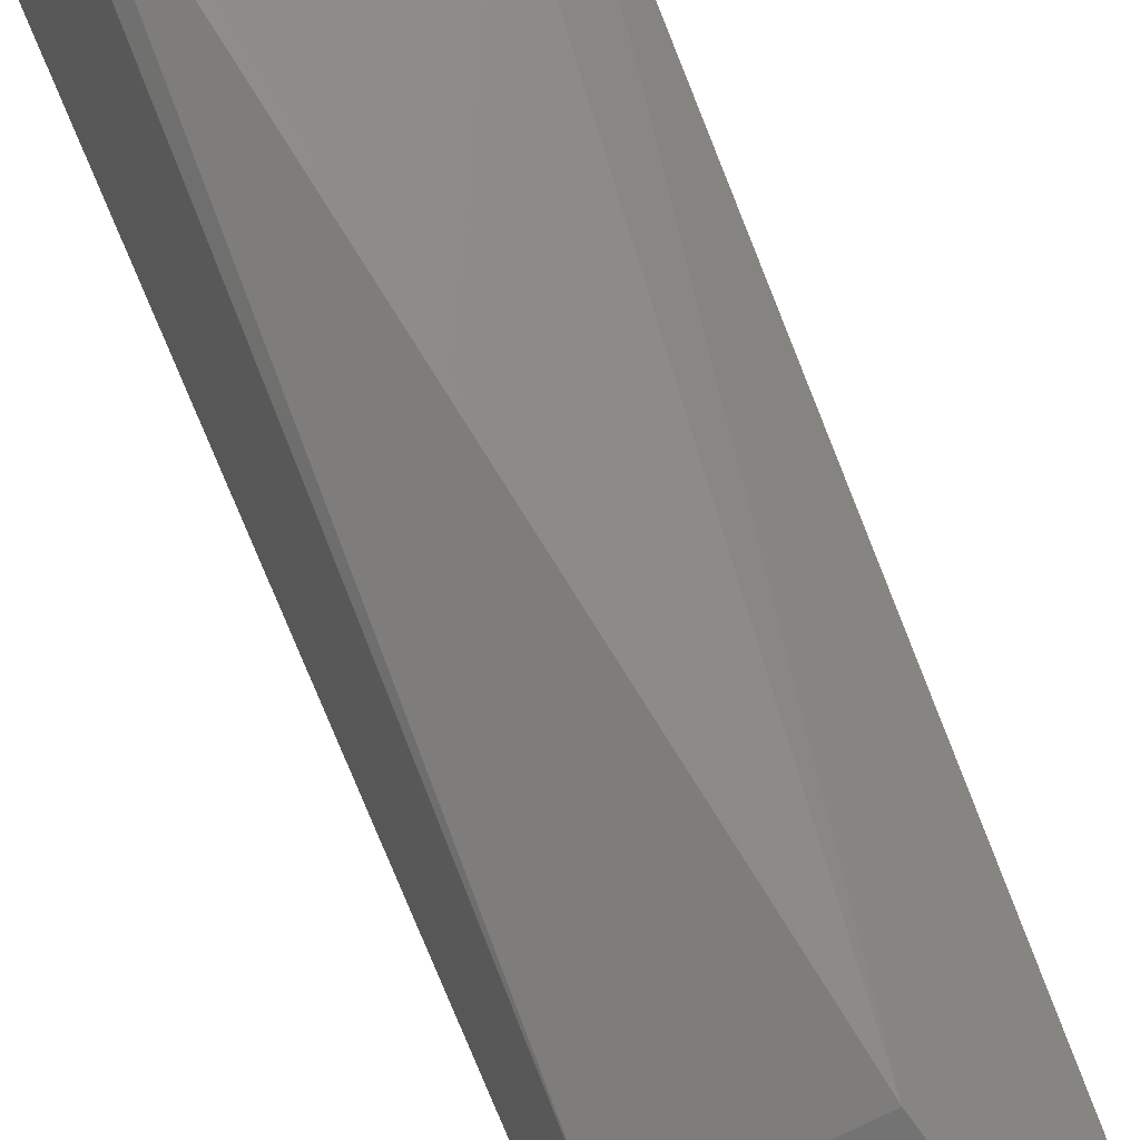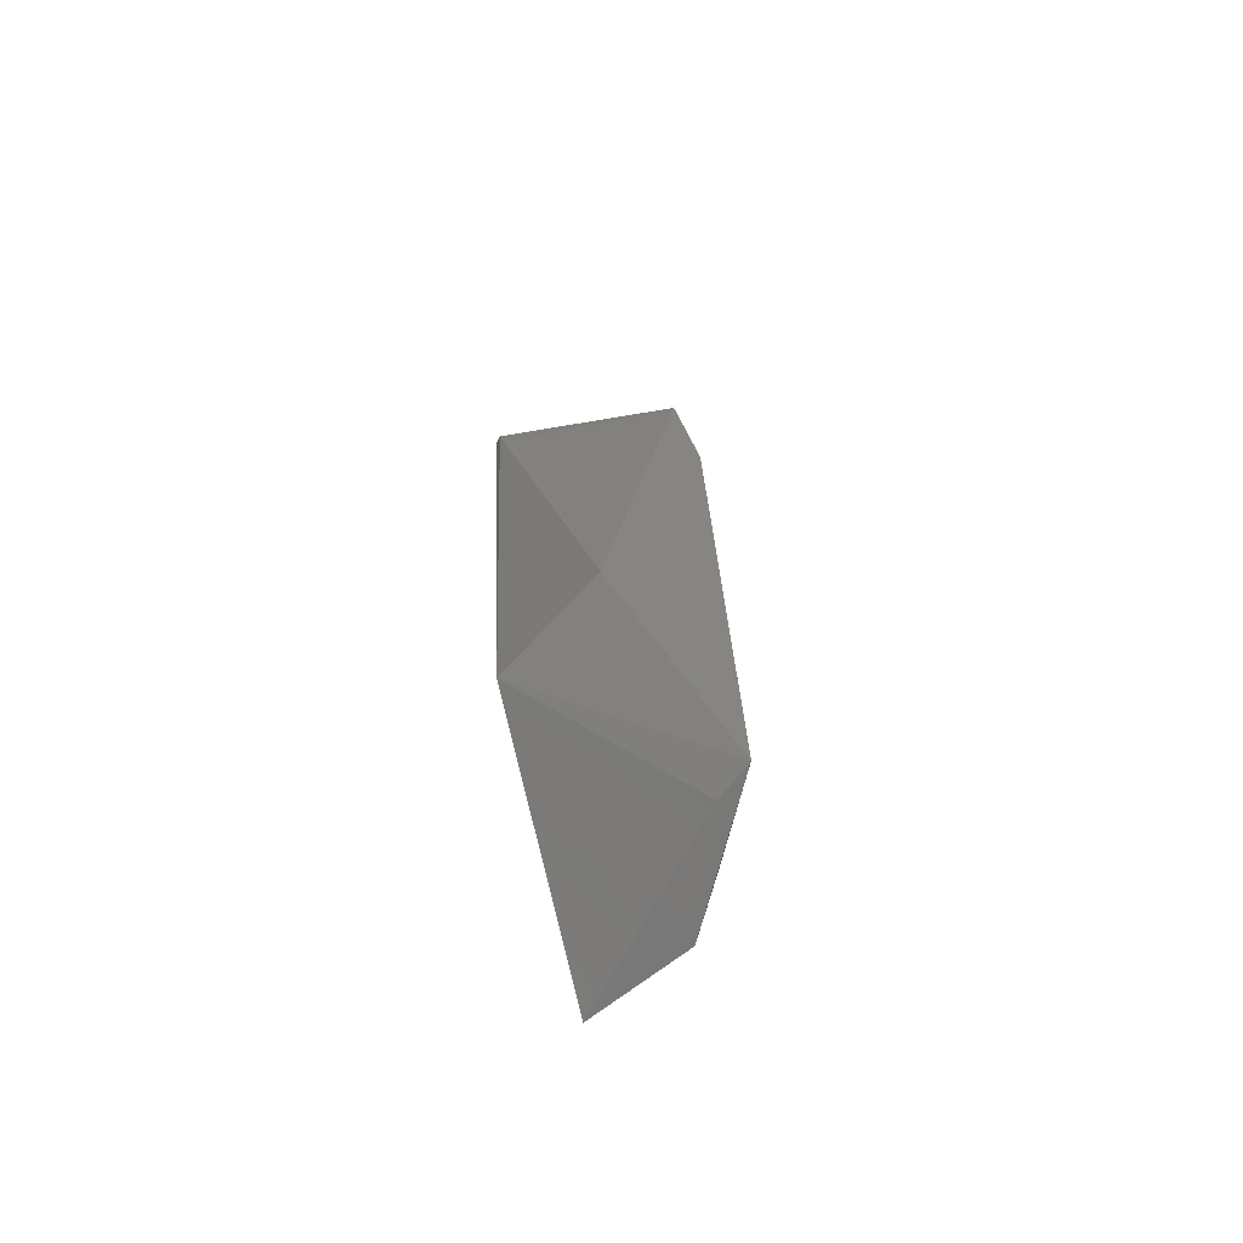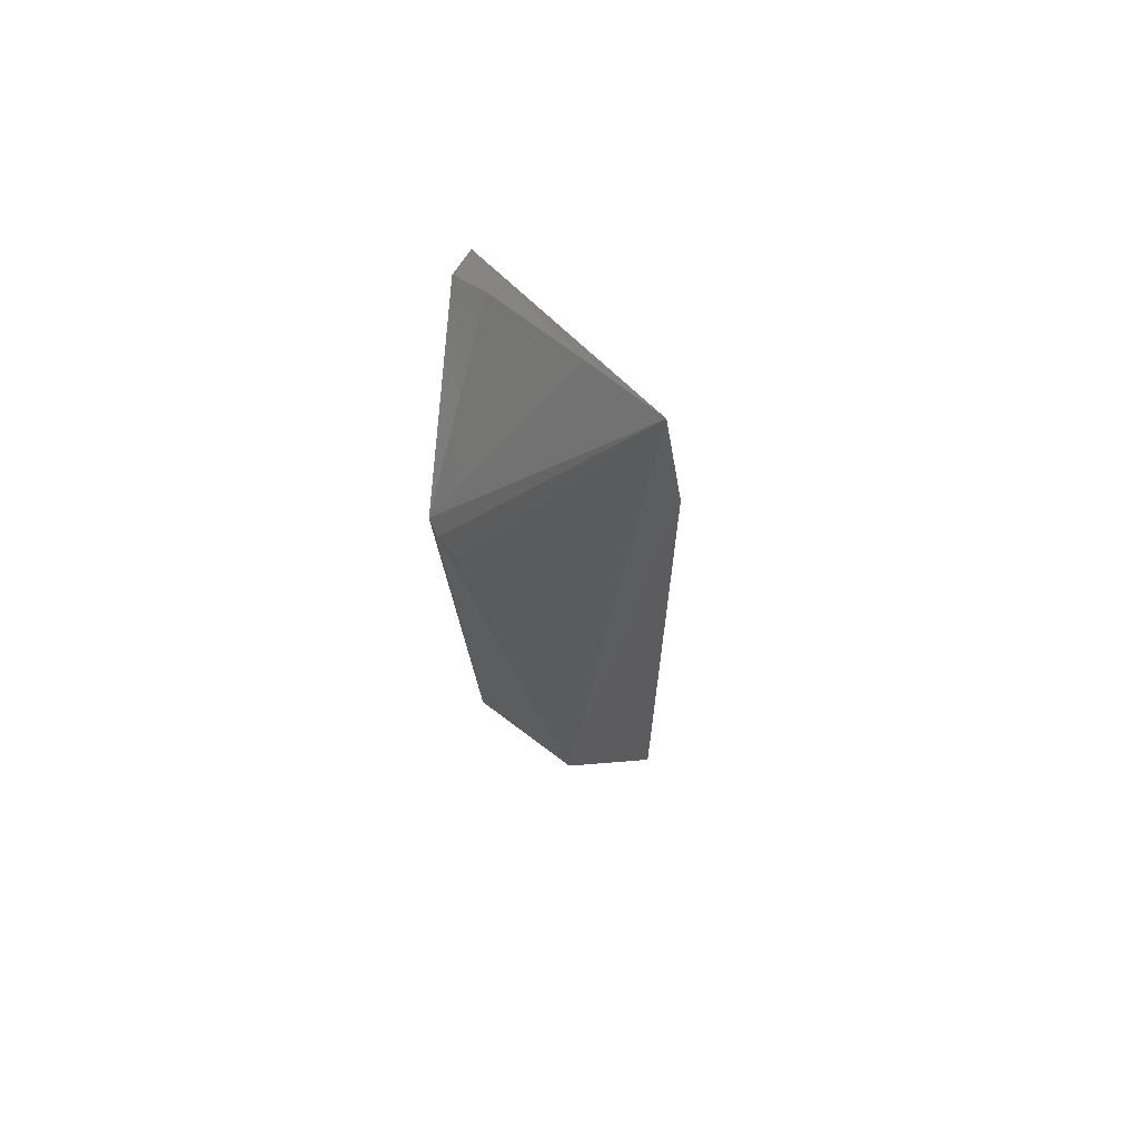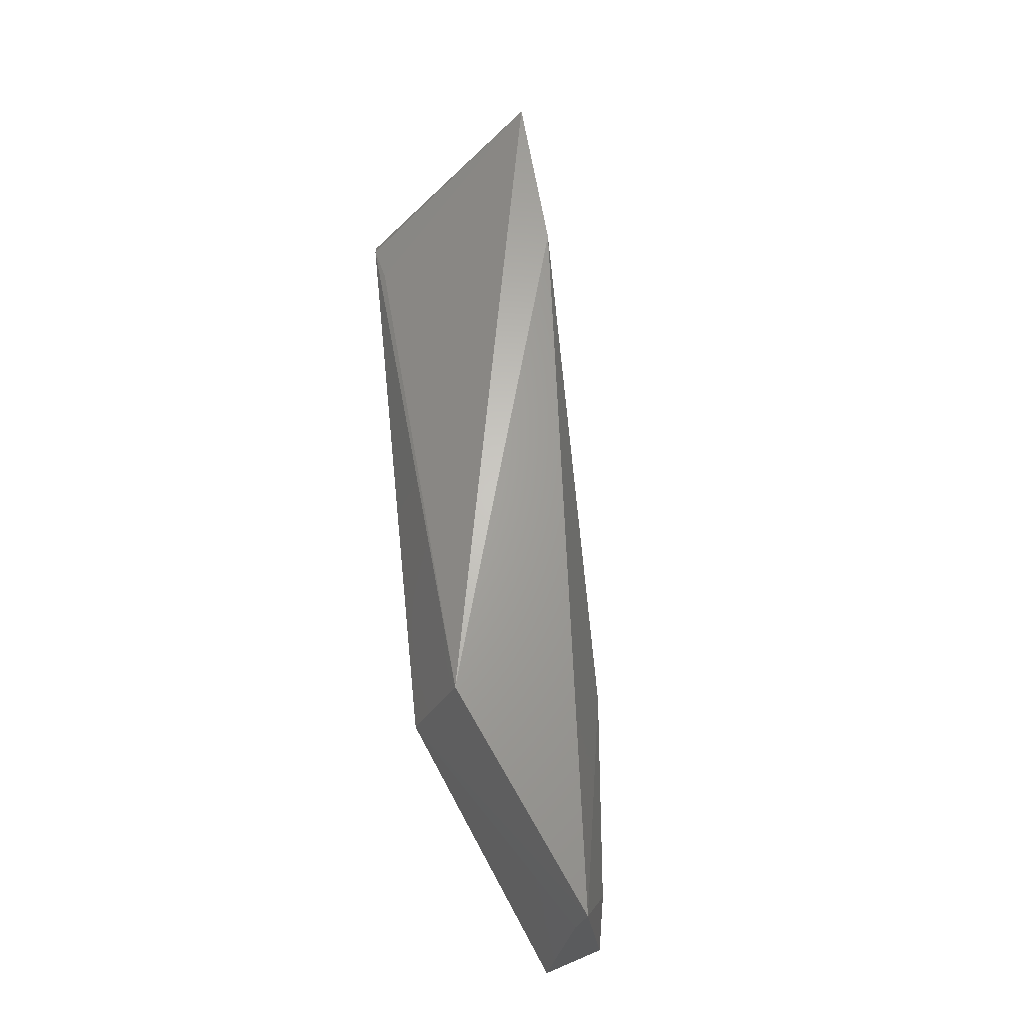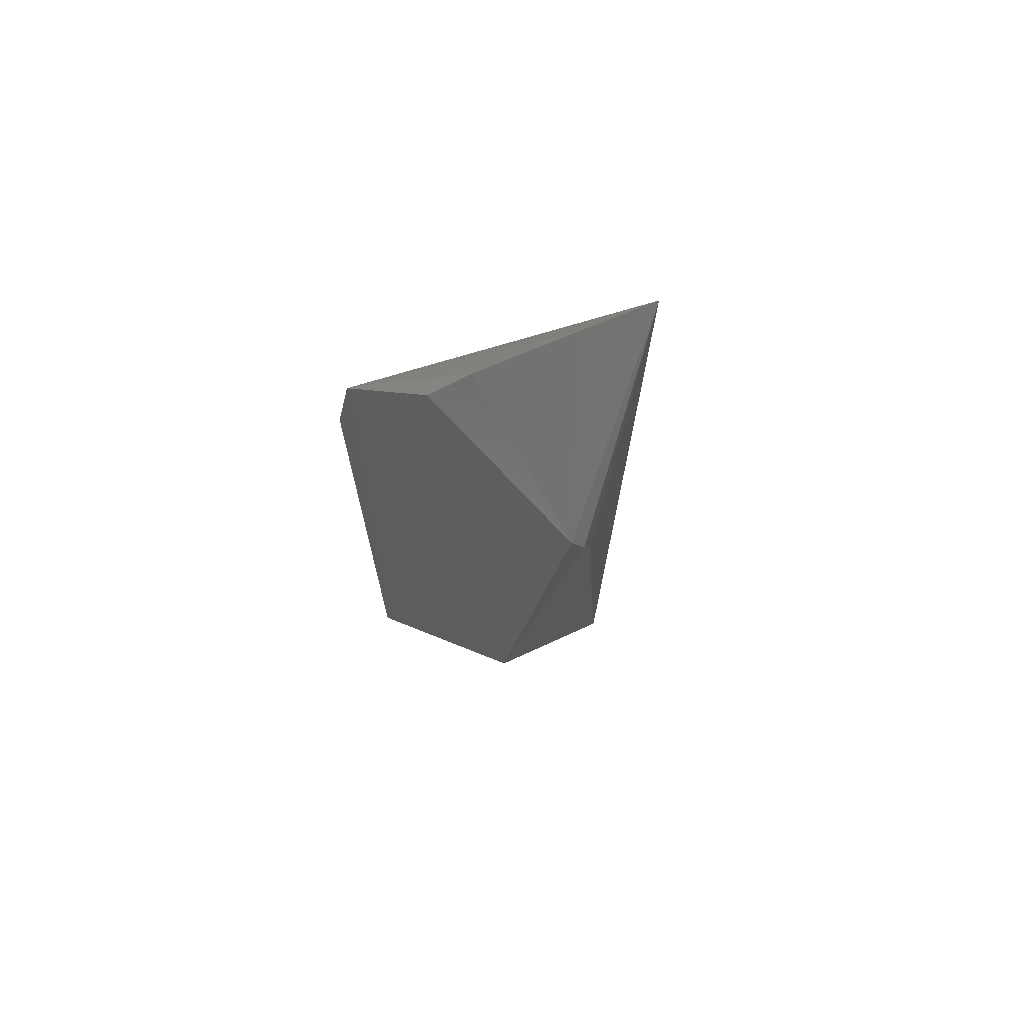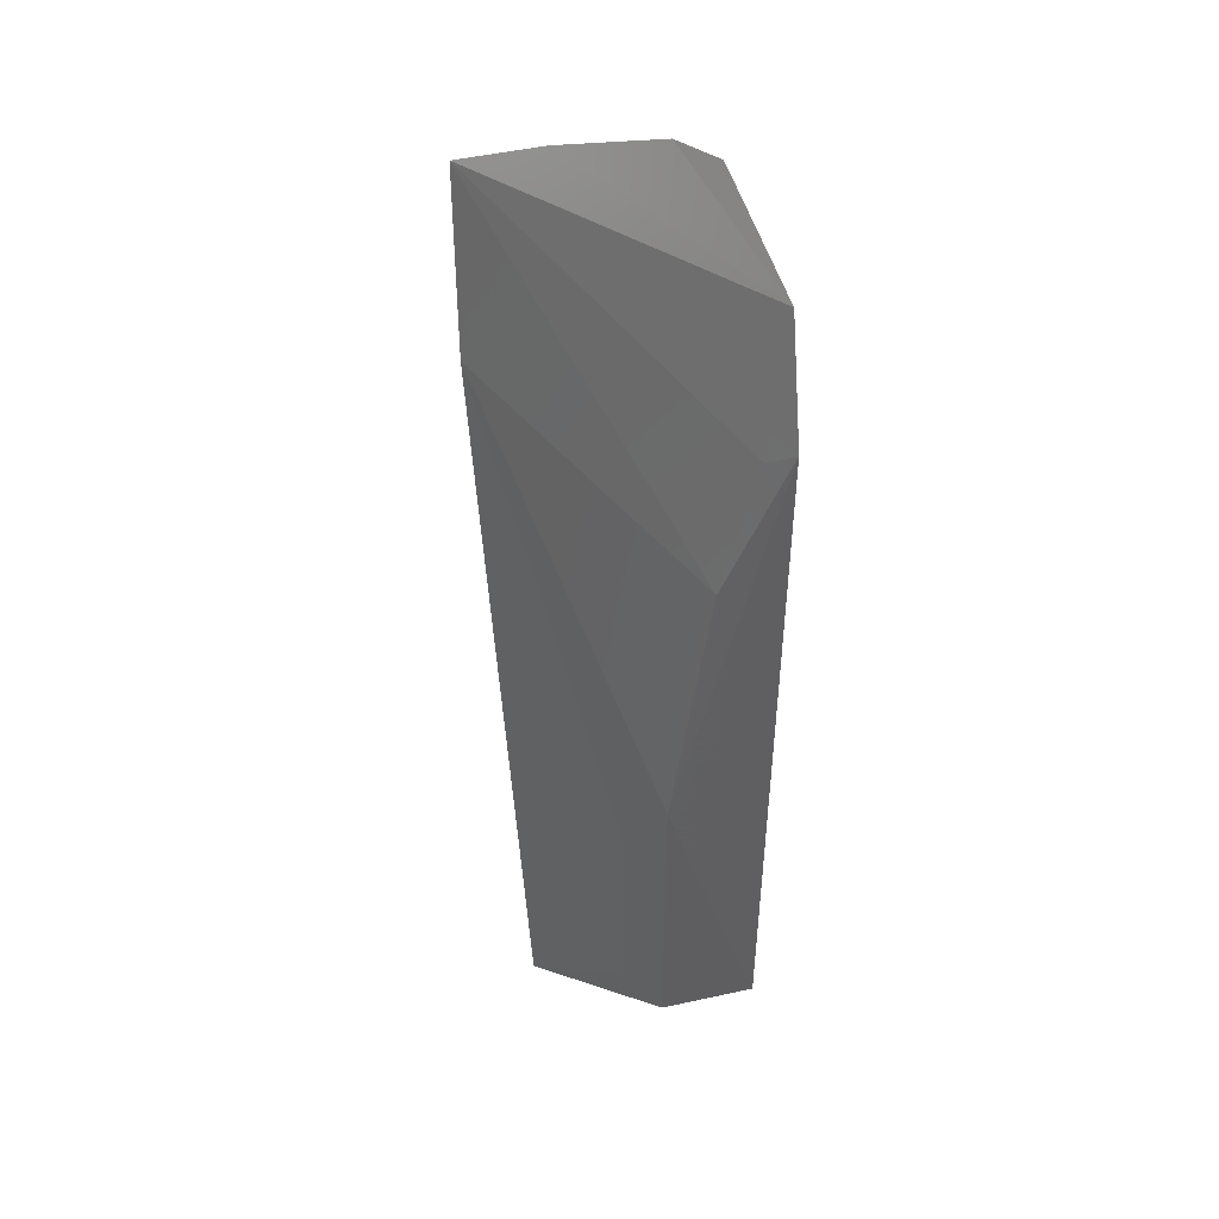
<metadata>
{"format":"stl","ext":"stl","renderer":"f3d","projection":"perspective","resolution":1024,"background":"white","views":[{"elev":74.5,"azim":-21.8,"up":"+Z"},{"elev":-74.2,"azim":20.5,"up":"+Y"},{"elev":63.0,"azim":12.2,"up":"+Y"},{"elev":-27.9,"azim":42.3,"up":"+Y"},{"elev":68.8,"azim":-51.0,"up":"+Y"},{"elev":42.8,"azim":148.4,"up":"+Y"}]}
</metadata>
<code>
# stl→obj: 21 verts, 38 faces
v 0.6158 -0.0625 -0.001006
v 0.6093 0.221 0.003933
v 0.6545 0.06104 0.009856
v 0.6364 0.1657 0.009908
v 0.6944 0.2436 0.08341
v 0.6885 0.3131 0.09462
v 0.6598 0.0266 0.1036
v 0.6891 -0.06268 0.05839
v 0.6545 -0.06104 0.009856
v 0.6196 0.2184 0.009432
v 0.6669 0.04345 0.02205
v 0.624 0.2373 0.1182
v 0.6183 0.253 0.1194
v 0.6158 0.02679 0.08211
v 0.6761 -0.06317 0.05057
v 0.6061 0.2726 0.01654
v 0.6103 0.3096 0.05376
v 0.6242 0.317 0.06312
v 0.6669 -0.04344 0.02205
v 0.6148 0.2585 0.1159
v 0.6596 0.3164 0.08105
f 1 2 3
f 4 3 2
f 5 4 6
f 5 3 4
f 7 5 6
f 7 8 5
f 9 1 3
f 10 4 2
f 10 6 4
f 11 5 8
f 11 3 5
f 11 9 3
f 12 7 6
f 12 6 13
f 12 13 7
f 14 8 7
f 14 7 13
f 15 9 8
f 15 1 9
f 15 14 1
f 15 8 14
f 16 10 2
f 16 6 10
f 16 17 18
f 16 2 1
f 16 1 14
f 19 11 8
f 19 8 9
f 19 9 11
f 20 18 17
f 20 13 6
f 20 17 16
f 20 16 14
f 20 14 13
f 21 16 18
f 21 6 16
f 21 20 6
f 21 18 20

</code>
